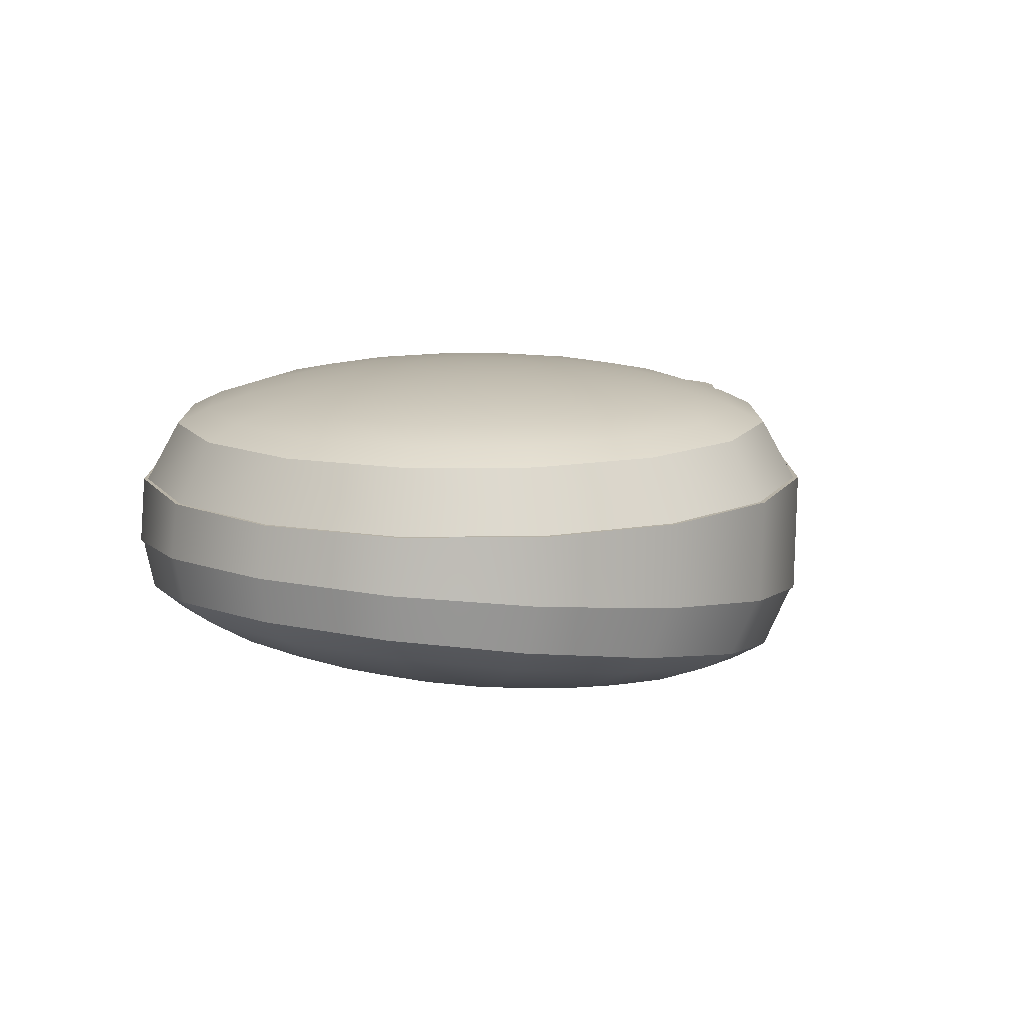
<metadata>
{"format":"obj","ext":"obj","renderer":"f3d","projection":"perspective","resolution":1024,"background":"white","views":[{"elev":12.4,"azim":-57.0,"up":"+Z"}]}
</metadata>
<code>
o Glas_unten_Sphere.002
v -0.5303 -0 0.009469
v -0.5263 -0 -0.02087
v -0.5071 -0 -0.03805
v -0.4463 -0 -0.07101
v -0.4069 -0 -0.08553
v -0.3636 -0 -0.09798
v -0.5127 0.08738 0.006972
v -0.5097 0.08231 -0.02391
v -0.4922 0.07407 -0.04078
v -0.4674 0.06299 -0.05731
v -0.4363 0.04949 -0.07284
v -0.4001 0.03409 -0.08679
v -0.3601 0.01738 -0.09862
v -0.4623 0.1614 -0.000139
v -0.4626 0.1521 -0.03256
v -0.4498 0.1369 -0.04857
v -0.4313 0.1164 -0.06393
v -0.408 0.09145 -0.07804
v -0.3806 0.06299 -0.09037
v -0.3502 0.03211 -0.1004
v -0.3869 0.2109 -0.01078
v -0.3921 0.1987 -0.04552
v -0.3863 0.1788 -0.06023
v -0.3774 0.1521 -0.07384
v -0.3656 0.1195 -0.08583
v -0.3513 0.08231 -0.09574
v -0.3353 0.04196 -0.1032
v -0.298 0.2283 -0.02334
v -0.3089 0.2151 -0.0608
v -0.3114 0.1936 -0.07398
v -0.3137 0.1646 -0.08554
v -0.3155 0.1293 -0.09502
v -0.3169 0.08909 -0.1021
v -0.3177 0.04542 -0.1064
v -0.209 0.2109 -0.03589
v -0.2257 0.1987 -0.07608
v -0.2366 0.1788 -0.08774
v -0.25 0.1521 -0.09724
v -0.2655 0.1195 -0.1042
v -0.2824 0.08231 -0.1084
v -0.3002 0.04196 -0.1096
v -0.1336 0.1614 -0.04653
v -0.1552 0.1521 -0.08903
v -0.1731 0.1369 -0.09939
v -0.196 0.1164 -0.1071
v -0.2231 0.09145 -0.112
v -0.2532 0.06299 -0.1138
v -0.2853 0.03211 -0.1124
v -0.08326 0.08738 -0.05364
v -0.108 0.08231 -0.09769
v -0.1307 0.07407 -0.1072
v -0.16 0.06299 -0.1138
v -0.1947 0.04949 -0.1172
v -0.2337 0.03409 -0.1173
v -0.2753 0.01738 -0.1142
v -0.06557 -0 -0.05614
v -0.09148 -0 -0.1007
v -0.1158 -0 -0.1099
v -0.1473 -0 -0.1161
v -0.1848 -0 -0.119
v -0.2268 -0 -0.1186
v -0.2718 -0 -0.1148
v -0.08326 -0.08738 -0.05364
v -0.108 -0.08231 -0.09769
v -0.1307 -0.07407 -0.1072
v -0.16 -0.06299 -0.1138
v -0.1947 -0.04949 -0.1172
v -0.2337 -0.03409 -0.1173
v -0.2753 -0.01738 -0.1142
v -0.318 -0 -0.1079
v -0.1336 -0.1614 -0.04653
v -0.1552 -0.1521 -0.08903
v -0.1731 -0.1369 -0.09939
v -0.196 -0.1164 -0.1071
v -0.2231 -0.09145 -0.112
v -0.2532 -0.06299 -0.1138
v -0.2853 -0.03211 -0.1124
v -0.209 -0.2109 -0.03589
v -0.2257 -0.1987 -0.07608
v -0.2366 -0.1788 -0.08774
v -0.25 -0.1521 -0.09724
v -0.2655 -0.1195 -0.1042
v -0.2824 -0.08231 -0.1084
v -0.3002 -0.04196 -0.1096
v -0.298 -0.2283 -0.02334
v -0.3089 -0.2151 -0.0608
v -0.3114 -0.1936 -0.07398
v -0.3137 -0.1646 -0.08554
v -0.3155 -0.1293 -0.09502
v -0.3169 -0.08909 -0.1021
v -0.3177 -0.04542 -0.1064
v -0.3869 -0.2109 -0.01078
v -0.3921 -0.1987 -0.04552
v -0.3863 -0.1788 -0.06023
v -0.3774 -0.1521 -0.07384
v -0.3656 -0.1195 -0.08583
v -0.3513 -0.08231 -0.09574
v -0.3353 -0.04196 -0.1032
v -0.4623 -0.1614 -0.000139
v -0.4626 -0.1521 -0.03256
v -0.4498 -0.1369 -0.04857
v -0.4313 -0.1164 -0.06393
v -0.408 -0.09145 -0.07804
v -0.3806 -0.06299 -0.09037
v -0.3502 -0.03211 -0.1004
v -0.5127 -0.08738 0.006972
v -0.5097 -0.08231 -0.02391
v -0.4922 -0.07407 -0.04078
v -0.4674 -0.06299 -0.05731
v -0.4363 -0.04949 -0.07284
v -0.4001 -0.03409 -0.08679
v -0.3601 -0.01738 -0.09862
v -0.4801 0 -0.05498
f 70 6 13
f 1 8 2
f 2 9 3
f 113 9 10
f 113 11 4
f 4 12 5
f 5 13 6
f 13 19 20
f 70 13 20
f 7 15 8
f 8 16 9
f 9 17 10
f 10 18 11
f 11 19 12
f 15 23 16
f 16 24 17
f 18 24 25
f 18 26 19
f 19 27 20
f 70 20 27
f 14 22 15
f 26 34 27
f 70 27 34
f 22 28 29
f 22 30 23
f 23 31 24
f 24 32 25
f 25 33 26
f 30 38 31
f 32 38 39
f 32 40 33
f 34 40 41
f 70 34 41
f 28 36 29
f 30 36 37
f 70 41 48
f 36 42 43
f 36 44 37
f 37 45 38
f 38 46 39
f 39 47 40
f 40 48 41
f 44 52 45
f 45 53 46
f 46 54 47
f 47 55 48
f 70 48 55
f 43 49 50
f 43 51 44
f 70 55 62
f 50 56 57
f 51 57 58
f 51 59 52
f 52 60 53
f 53 61 54
f 55 61 62
f 59 67 60
f 60 68 61
f 62 68 69
f 70 62 69
f 57 63 64
f 57 65 58
f 58 66 59
f 64 71 72
f 64 73 65
f 65 74 66
f 66 75 67
f 68 75 76
f 68 77 69
f 70 69 77
f 76 82 83
f 76 84 77
f 70 77 84
f 72 78 79
f 73 79 80
f 73 81 74
f 74 82 75
f 79 85 86
f 79 87 80
f 80 88 81
f 81 89 82
f 82 90 83
f 83 91 84
f 70 84 91
f 89 97 90
f 91 97 98
f 70 91 98
f 86 92 93
f 87 93 94
f 87 95 88
f 88 96 89
f 93 101 94
f 95 101 102
f 95 103 96
f 96 104 97
f 98 104 105
f 70 98 105
f 93 99 100
f 104 112 105
f 70 105 112
f 100 106 107
f 101 107 108
f 101 109 102
f 102 110 103
f 104 110 111
f 107 3 108
f 109 3 113
f 109 4 110
f 110 5 111
f 111 6 112
f 70 112 6
f 107 1 2
f 1 7 8
f 2 8 9
f 113 3 9
f 113 10 11
f 4 11 12
f 5 12 13
f 13 12 19
f 7 14 15
f 8 15 16
f 9 16 17
f 10 17 18
f 11 18 19
f 15 22 23
f 16 23 24
f 18 17 24
f 18 25 26
f 19 26 27
f 14 21 22
f 26 33 34
f 22 21 28
f 22 29 30
f 23 30 31
f 24 31 32
f 25 32 33
f 30 37 38
f 32 31 38
f 32 39 40
f 34 33 40
f 28 35 36
f 30 29 36
f 36 35 42
f 36 43 44
f 37 44 45
f 38 45 46
f 39 46 47
f 40 47 48
f 44 51 52
f 45 52 53
f 46 53 54
f 47 54 55
f 43 42 49
f 43 50 51
f 50 49 56
f 51 50 57
f 51 58 59
f 52 59 60
f 53 60 61
f 55 54 61
f 59 66 67
f 60 67 68
f 62 61 68
f 57 56 63
f 57 64 65
f 58 65 66
f 64 63 71
f 64 72 73
f 65 73 74
f 66 74 75
f 68 67 75
f 68 76 77
f 76 75 82
f 76 83 84
f 72 71 78
f 73 72 79
f 73 80 81
f 74 81 82
f 79 78 85
f 79 86 87
f 80 87 88
f 81 88 89
f 82 89 90
f 83 90 91
f 89 96 97
f 91 90 97
f 86 85 92
f 87 86 93
f 87 94 95
f 88 95 96
f 93 100 101
f 95 94 101
f 95 102 103
f 96 103 104
f 98 97 104
f 93 92 99
f 104 111 112
f 100 99 106
f 101 100 107
f 101 108 109
f 102 109 110
f 104 103 110
f 107 2 3
f 109 108 3
f 109 113 4
f 110 4 5
f 111 5 6
f 107 106 1
o Glas_oben_Sphere.003
v -0.3391 -0 0.1129
v -0.4529 -0 0.09743
v -0.5011 -0 0.07912
v -0.5243 -0 0.03825
v -0.3358 0.01658 0.1129
v -0.3743 0.03253 0.1097
v -0.4099 0.04722 0.1044
v -0.441 0.0601 0.09743
v -0.4665 0.07067 0.08887
v -0.4855 0.07853 0.07912
v -0.5069 0.08738 0.03825
v -0.3264 0.03064 0.1129
v -0.3559 0.0601 0.1097
v -0.3831 0.08725 0.1044
v -0.4069 0.1111 0.09743
v -0.4265 0.1306 0.08887
v -0.441 0.1451 0.07912
v -0.4573 0.1614 0.03825
v -0.3123 0.04003 0.1129
v -0.3283 0.07853 0.1097
v -0.343 0.114 0.1044
v -0.3559 0.1451 0.09743
v -0.3665 0.1706 0.08887
v -0.3743 0.1896 0.07912
v -0.3832 0.2109 0.03825
v -0.2957 0.04333 0.1129
v -0.2957 0.085 0.1097
v -0.2957 0.1234 0.1044
v -0.2957 0.1571 0.09743
v -0.2957 0.1847 0.08887
v -0.2957 0.2052 0.07912
v -0.2957 0.2283 0.03825
v -0.2791 0.04003 0.1129
v -0.2632 0.07853 0.1097
v -0.2485 0.114 0.1044
v -0.2356 0.1451 0.09743
v -0.225 0.1706 0.08887
v -0.2171 0.1896 0.07912
v -0.2083 0.2109 0.03825
v -0.2651 0.03064 0.1129
v -0.2356 0.0601 0.1097
v -0.2084 0.08725 0.1044
v -0.1846 0.1111 0.09743
v -0.165 0.1306 0.08887
v -0.1505 0.1451 0.07912
v -0.1341 0.1614 0.03825
v -0.2557 0.01658 0.1129
v -0.2171 0.03253 0.1097
v -0.1816 0.04722 0.1044
v -0.1505 0.0601 0.09743
v -0.1249 0.07067 0.08887
v -0.106 0.07853 0.07912
v -0.08457 0.08738 0.03825
v -0.2524 -0 0.1129
v -0.2106 -0 0.1097
v -0.1722 -0 0.1044
v -0.1385 -0 0.09743
v -0.1109 -0 0.08887
v -0.09032 -0 0.07912
v -0.06717 -0 0.03825
v -0.2557 -0.01658 0.1129
v -0.2171 -0.03253 0.1097
v -0.1816 -0.04722 0.1044
v -0.1505 -0.0601 0.09743
v -0.1249 -0.07067 0.08887
v -0.106 -0.07853 0.07912
v -0.08457 -0.08738 0.03825
v -0.2651 -0.03064 0.1129
v -0.2356 -0.0601 0.1097
v -0.2084 -0.08725 0.1044
v -0.1846 -0.1111 0.09743
v -0.165 -0.1306 0.08887
v -0.1505 -0.1451 0.07912
v -0.1341 -0.1614 0.03825
v -0.2791 -0.04003 0.1129
v -0.2632 -0.07853 0.1097
v -0.2485 -0.114 0.1044
v -0.2356 -0.1451 0.09743
v -0.225 -0.1706 0.08887
v -0.2171 -0.1896 0.07912
v -0.2083 -0.2109 0.03825
v -0.2957 -0 0.114
v -0.2957 -0.04333 0.1129
v -0.2957 -0.085 0.1097
v -0.2957 -0.1234 0.1044
v -0.2957 -0.1571 0.09743
v -0.2957 -0.1847 0.08887
v -0.2957 -0.2052 0.07912
v -0.2957 -0.2283 0.03825
v -0.3123 -0.04003 0.1129
v -0.3283 -0.07853 0.1097
v -0.343 -0.114 0.1044
v -0.3559 -0.1451 0.09743
v -0.3665 -0.1706 0.08887
v -0.3743 -0.1896 0.07912
v -0.3832 -0.2109 0.03825
v -0.3264 -0.03064 0.1129
v -0.3559 -0.0601 0.1097
v -0.3831 -0.08725 0.1044
v -0.4069 -0.1111 0.09743
v -0.4265 -0.1306 0.08887
v -0.441 -0.1451 0.07912
v -0.4573 -0.1614 0.03825
v -0.3358 -0.01658 0.1129
v -0.3743 -0.03253 0.1097
v -0.4099 -0.04722 0.1044
v -0.441 -0.0601 0.09743
v -0.4665 -0.07067 0.08887
v -0.4855 -0.07853 0.07912
v -0.5069 -0.08738 0.03825
v -0.3808 0 0.1097
v -0.4193 0 0.1044
v -0.4806 0 0.08887
f 114 195 118
f 114 119 224
f 224 120 225
f 225 121 115
f 115 122 226
f 226 123 116
f 116 124 117
f 123 131 124
f 118 195 125
f 118 126 119
f 119 127 120
f 120 128 121
f 121 129 122
f 122 130 123
f 127 135 128
f 128 136 129
f 129 137 130
f 130 138 131
f 125 195 132
f 125 133 126
f 126 134 127
f 132 195 139
f 132 140 133
f 133 141 134
f 134 142 135
f 135 143 136
f 136 144 137
f 137 145 138
f 142 148 149
f 143 149 150
f 144 150 151
f 145 151 152
f 139 195 146
f 140 146 147
f 141 147 148
f 146 195 153
f 147 153 154
f 148 154 155
f 149 155 156
f 150 156 157
f 151 157 158
f 152 158 159
f 157 163 164
f 158 164 165
f 159 165 166
f 153 195 160
f 154 160 161
f 155 161 162
f 156 162 163
f 161 167 168
f 162 168 169
f 163 169 170
f 164 170 171
f 165 171 172
f 166 172 173
f 160 195 167
f 171 179 172
f 172 180 173
f 167 195 174
f 167 175 168
f 168 176 169
f 169 177 170
f 170 178 171
f 174 182 175
f 175 183 176
f 176 184 177
f 177 185 178
f 178 186 179
f 179 187 180
f 174 195 181
f 185 193 186
f 186 194 187
f 181 195 188
f 181 189 182
f 182 190 183
f 183 191 184
f 184 192 185
f 189 198 190
f 190 199 191
f 191 200 192
f 192 201 193
f 193 202 194
f 188 195 196
f 188 197 189
f 202 208 209
f 196 195 203
f 197 203 204
f 198 204 205
f 199 205 206
f 200 206 207
f 201 207 208
f 205 211 212
f 206 212 213
f 207 213 214
f 208 214 215
f 209 215 216
f 203 195 210
f 204 210 211
f 216 222 223
f 210 195 217
f 211 217 218
f 212 218 219
f 213 219 220
f 214 220 221
f 215 221 222
f 220 225 115
f 221 115 226
f 222 226 116
f 223 116 117
f 217 195 114
f 218 114 224
f 219 224 225
f 114 118 119
f 224 119 120
f 225 120 121
f 115 121 122
f 226 122 123
f 116 123 124
f 123 130 131
f 118 125 126
f 119 126 127
f 120 127 128
f 121 128 129
f 122 129 130
f 127 134 135
f 128 135 136
f 129 136 137
f 130 137 138
f 125 132 133
f 126 133 134
f 132 139 140
f 133 140 141
f 134 141 142
f 135 142 143
f 136 143 144
f 137 144 145
f 142 141 148
f 143 142 149
f 144 143 150
f 145 144 151
f 140 139 146
f 141 140 147
f 147 146 153
f 148 147 154
f 149 148 155
f 150 149 156
f 151 150 157
f 152 151 158
f 157 156 163
f 158 157 164
f 159 158 165
f 154 153 160
f 155 154 161
f 156 155 162
f 161 160 167
f 162 161 168
f 163 162 169
f 164 163 170
f 165 164 171
f 166 165 172
f 171 178 179
f 172 179 180
f 167 174 175
f 168 175 176
f 169 176 177
f 170 177 178
f 174 181 182
f 175 182 183
f 176 183 184
f 177 184 185
f 178 185 186
f 179 186 187
f 185 192 193
f 186 193 194
f 181 188 189
f 182 189 190
f 183 190 191
f 184 191 192
f 189 197 198
f 190 198 199
f 191 199 200
f 192 200 201
f 193 201 202
f 188 196 197
f 202 201 208
f 197 196 203
f 198 197 204
f 199 198 205
f 200 199 206
f 201 200 207
f 205 204 211
f 206 205 212
f 207 206 213
f 208 207 214
f 209 208 215
f 204 203 210
f 216 215 222
f 211 210 217
f 212 211 218
f 213 212 219
f 214 213 220
f 215 214 221
f 220 219 225
f 221 220 115
f 222 221 226
f 223 222 116
f 218 217 114
f 219 218 224
o Cylinder_Cylinder.002
v -0.045 -0 -0.1098
v -0.04158 0.01722 -0.1098
v -0 0.045 0.04148
v -0.03182 0.03182 -0.1098
v -0.04893 0.045 0.04092
v -0.01722 0.04158 -0.1098
v -0.05674 0.04676 0.04092
v -0.06232 0.05126 0.04092
v -0 0.045 -0.1098
v -0.06604 0.05719 0.04092
v 0.01722 0.04158 -0.1098
v -0.06919 0.0653 0.04092
v 0.03182 0.03182 -0.1098
v -0.07943 0.06509 0.04092
v 0.04158 0.01722 -0.1098
v 0.045 0 -0.1098
v -0.06587 -0 0.04092
v 0 -0.045 0.04148
v 0.04158 -0.01722 -0.1098
v -0.04893 -0.045 0.04092
v 0.03182 -0.03182 -0.1098
v 0.01722 -0.04158 -0.1098
v -0.05674 -0.04676 0.04092
v -0.06232 -0.05126 0.04092
v 0 -0.045 -0.1098
v -0.01722 -0.04158 -0.1098
v -0.06604 -0.05719 0.04092
v -0.03182 -0.03182 -0.1098
v -0.06919 -0.0653 0.04092
v -0.07943 -0.06509 0.04092
v -0.04158 -0.01722 -0.1098
v -0.03457 -0 0.05985
v -9.5e-05 0.04494 -0.06646
v -0.04896 0.045 -0.05985
v -0.045 -0 0.04148
v -0.0567 0.04676 -0.0588
v -0.03194 0.01323 0.05985
v -0.06223 0.05126 -0.05804
v -0.04158 0.01722 0.04148
v -0.06591 0.05719 -0.05754
v -0.02445 0.02445 0.05985
v -0.06903 0.0653 -0.05711
v -0.03182 0.03182 0.04148
v -0.07917 0.06509 -0.05573
v -0.01323 0.03194 0.05985
v -0.06574 -0 -0.05756
v -0.01722 0.04158 0.04148
v -9.5e-05 -0.04494 -0.06646
v 0 0.03457 0.05985
v -0.04896 -0.045 -0.05985
v -0.0567 -0.04676 -0.0588
v 0.01323 0.03194 0.05985
v 0.01722 0.04158 0.04148
v -0.06223 -0.05126 -0.05804
v -0.06591 -0.05719 -0.05754
v 0.02445 0.02445 0.05985
v 0.03182 0.03182 0.04148
v -0.06903 -0.0653 -0.05711
v -0.07917 -0.06509 -0.05573
v 0.03194 0.01323 0.05985
v 0.04158 0.01722 0.04148
v 0.03457 0 0.05985
v 0.045 0 0.04148
v 0.03194 -0.01323 0.05985
v 0.04158 -0.01722 0.04148
v 0.02445 -0.02445 0.05985
v 0.03182 -0.03182 0.04148
v 0.01323 -0.03194 0.05985
v 0.01722 -0.04158 0.04148
v 0 -0.03457 0.05985
v -0.01323 -0.03194 0.05985
v -0.01722 -0.04158 0.04148
v -0.02445 -0.02445 0.05985
v -0.03182 -0.03182 0.04148
v -0.03194 -0.01323 0.05985
v -0.04158 -0.01722 0.04148
v -0.04158 -0.01722 -0.06086
v -0.045 -0 -0.06039
v -0.03182 0.03182 -0.06219
v -0.01722 0.04158 -0.06419
v -0.01722 -0.04158 -0.06419
v -0.04158 0.01722 -0.06086
v -0.03182 0.03182 -0.06219
v -0.03182 -0.03182 -0.06219
v -0.03182 -0.03182 -0.06219
v -0.03182 -0.03182 -0.06219
f 227 303 304
f 306 230 309
f 279 239 237
f 283 241 239
f 287 242 241
f 289 245 242
f 254 307 312
f 312 310 311
f 311 312 303
f 312 310 303
f 227 308 228
f 228 309 230
f 260 306 309
f 308 309 305
f 239 247 254
f 261 263 265
f 265 267 269
f 273 267 271
f 229 271 275
f 229 278 279
f 279 282 283
f 287 282 286
f 289 286 288
f 289 290 291
f 291 292 293
f 293 294 295
f 295 296 244
f 298 296 297
f 298 299 300
f 300 301 302
f 302 258 261
f 301 294 286
f 240 234 236
f 238 240 236
f 302 261 243
f 253 250 256
f 243 234 240
f 243 231 233
f 234 243 233
f 256 250 243
f 253 256 255
f 249 246 243
f 265 269 231
f 298 246 244
f 273 231 269
f 249 243 250
f 270 266 264
f 268 266 270
f 281 285 280
f 272 270 264
f 272 262 260
f 264 262 272
f 285 272 280
f 281 284 285
f 277 272 276
f 308 260 309
f 277 280 272
f 236 268 238
f 250 281 280
f 238 270 240
f 253 284 281
f 243 270 272
f 259 306 260
f 255 285 284
f 229 260 231
f 243 285 256
f 274 276 307
f 231 262 233
f 244 276 274
f 233 264 234
f 246 277 276
f 234 266 236
f 249 280 277
f 312 307 276
f 312 276 303
f 308 272 260
f 276 272 303
f 308 303 272
f 274 251 248
f 274 307 252
f 227 257 303
f 306 232 230
f 295 247 293
f 291 247 245
f 259 232 306
f 279 283 239
f 283 287 241
f 287 289 242
f 289 291 245
f 254 252 307
f 312 311 254
f 303 257 311
f 257 254 311
f 227 304 308
f 228 308 309
f 254 257 227
f 227 228 254
f 228 230 254
f 230 232 239
f 232 235 239
f 235 237 239
f 239 241 247
f 241 242 247
f 242 245 247
f 247 248 251
f 251 252 247
f 252 254 247
f 254 230 239
f 261 258 263
f 265 263 267
f 273 269 267
f 229 273 271
f 229 275 278
f 279 278 282
f 287 283 282
f 289 287 286
f 289 288 290
f 291 290 292
f 293 292 294
f 295 294 296
f 298 244 296
f 298 297 299
f 300 299 301
f 302 301 258
f 286 282 278
f 278 275 271
f 271 267 263
f 263 258 301
f 301 299 297
f 297 296 294
f 294 292 286
f 292 290 286
f 290 288 286
f 286 278 271
f 271 263 286
f 263 301 286
f 301 297 294
f 243 246 302
f 246 300 302
f 231 243 265
f 243 261 265
f 298 300 246
f 273 229 231
f 236 266 268
f 250 253 281
f 238 268 270
f 253 255 284
f 243 240 270
f 255 256 285
f 229 259 260
f 243 272 285
f 231 260 262
f 244 246 276
f 233 262 264
f 246 249 277
f 234 264 266
f 249 250 280
f 274 252 251
f 295 248 247
f 291 293 247
f 259 235 232
f 295 274 248
f 295 244 274
f 259 237 235
f 259 279 237
f 229 279 259
o BezierCurve.001_BezierCurve.011
v -0.5285 -0 0.007873
v -0.5315 -0 0.008303
v -0.5252 -0 0.04093
v -0.5222 -0 0.04093
v -0.511 -0.08682 0.005392
v -0.5138 -0.08797 0.00579
v -0.5077 -0.08797 0.04093
v -0.505 -0.08682 0.04093
v -0.4611 -0.1604 -0.001671
v -0.4633 -0.1626 -0.001366
v -0.4579 -0.1626 0.04093
v -0.4558 -0.1604 0.04093
v -0.3865 -0.2096 -0.01224
v -0.3877 -0.2124 -0.01208
v -0.3833 -0.2124 0.04093
v -0.3822 -0.2096 0.04093
v -0.2985 -0.2269 -0.02471
v -0.2985 -0.2299 -0.02471
v -0.2954 -0.2299 0.04093
v -0.2954 -0.2269 0.04093
v -0.2104 -0.2096 -0.03718
v -0.2093 -0.2124 -0.03735
v -0.2074 -0.2124 0.04093
v -0.2085 -0.2096 0.04093
v -0.1358 -0.1604 -0.04775
v -0.1337 -0.1626 -0.04806
v -0.1328 -0.1626 0.04093
v -0.1349 -0.1604 0.04093
v -0.08594 -0.08682 -0.05481
v -0.08313 -0.08797 -0.05521
v -0.08296 -0.08797 0.04093
v -0.08574 -0.08682 0.04093
v -0.06843 0 -0.05729
v -0.06539 0 -0.05772
v -0.06546 0 0.04093
v -0.06846 0 0.04093
v -0.08594 0.08682 -0.05481
v -0.08313 0.08797 -0.05521
v -0.08296 0.08797 0.04093
v -0.08574 0.08682 0.04093
v -0.1358 0.1604 -0.04775
v -0.1337 0.1626 -0.04806
v -0.1328 0.1626 0.04093
v -0.1349 0.1604 0.04093
v -0.2104 0.2096 -0.03718
v -0.2093 0.2124 -0.03735
v -0.2074 0.2124 0.04093
v -0.2085 0.2096 0.04093
v -0.2985 0.2269 -0.02471
v -0.2985 0.2299 -0.02471
v -0.2954 0.2299 0.04093
v -0.2954 0.2269 0.04093
v -0.3865 0.2096 -0.01224
v -0.3877 0.2124 -0.01208
v -0.3833 0.2124 0.04093
v -0.3822 0.2096 0.04093
v -0.4611 0.1604 -0.001671
v -0.4633 0.1626 -0.001366
v -0.4579 0.1626 0.04093
v -0.4558 0.1604 0.04093
v -0.511 0.08682 0.005392
v -0.5138 0.08797 0.00579
v -0.5077 0.08797 0.04093
v -0.505 0.08682 0.04093
f 313 318 314
f 317 322 318
f 321 326 322
f 325 330 326
f 333 330 329
f 337 334 333
f 341 338 337
f 345 342 341
f 345 350 346
f 349 354 350
f 353 358 354
f 357 362 358
f 365 362 361
f 369 366 365
f 373 370 369
f 313 374 373
f 318 315 314
f 322 319 318
f 326 323 322
f 326 331 327
f 330 335 331
f 334 339 335
f 338 343 339
f 342 347 343
f 350 347 346
f 354 351 350
f 358 355 354
f 362 359 358
f 366 363 362
f 366 371 367
f 370 375 371
f 374 315 375
f 319 316 315
f 319 324 320
f 327 324 323
f 331 328 327
f 335 332 331
f 339 336 335
f 343 340 339
f 343 348 344
f 351 348 347
f 355 352 351
f 359 356 355
f 359 364 360
f 367 364 363
f 371 368 367
f 375 372 371
f 315 376 375
f 316 317 313
f 320 321 317
f 324 325 321
f 332 325 328
f 336 329 332
f 340 333 336
f 344 337 340
f 348 341 344
f 348 349 345
f 352 353 349
f 356 357 353
f 360 361 357
f 364 365 361
f 372 365 368
f 376 369 372
f 316 373 376
f 313 317 318
f 317 321 322
f 321 325 326
f 325 329 330
f 333 334 330
f 337 338 334
f 341 342 338
f 345 346 342
f 345 349 350
f 349 353 354
f 353 357 358
f 357 361 362
f 365 366 362
f 369 370 366
f 373 374 370
f 313 314 374
f 318 319 315
f 322 323 319
f 326 327 323
f 326 330 331
f 330 334 335
f 334 338 339
f 338 342 343
f 342 346 347
f 350 351 347
f 354 355 351
f 358 359 355
f 362 363 359
f 366 367 363
f 366 370 371
f 370 374 375
f 374 314 315
f 319 320 316
f 319 323 324
f 327 328 324
f 331 332 328
f 335 336 332
f 339 340 336
f 343 344 340
f 343 347 348
f 351 352 348
f 355 356 352
f 359 360 356
f 359 363 364
f 367 368 364
f 371 372 368
f 375 376 372
f 315 316 376
f 316 320 317
f 320 324 321
f 324 328 325
f 332 329 325
f 336 333 329
f 340 337 333
f 344 341 337
f 348 345 341
f 348 352 349
f 352 356 353
f 356 360 357
f 360 364 361
f 364 368 365
f 372 369 365
f 376 373 369
f 316 313 373
o Cylinder.001_Cylinder
v -0.2971 -0.2266 -0.01188
v -0.3841 -0.2094 0.003887
v -0.4578 -0.1602 0.01726
v -0.5071 -0.08672 0.02619
v -0.5244 0 0.02933
v -0.5071 0.08672 0.02619
v -0.4578 0.1602 0.01726
v -0.3841 0.2094 0.003887
v -0.2971 0.2266 -0.01188
v -0.2101 0.2094 -0.02765
v -0.1364 0.1602 -0.04102
v -0.0871 0.08672 -0.04995
v -0.06979 0 -0.05309
v -0.0871 -0.08672 -0.04995
v -0.1364 -0.1602 -0.04102
v -0.2101 -0.2094 -0.02765
f 384 388 392
f 392 377 380
f 377 378 380
f 378 379 380
f 380 381 384
f 381 382 384
f 382 383 384
f 384 385 388
f 385 386 388
f 386 387 388
f 388 389 392
f 389 390 392
f 390 391 392
f 392 380 384

</code>
